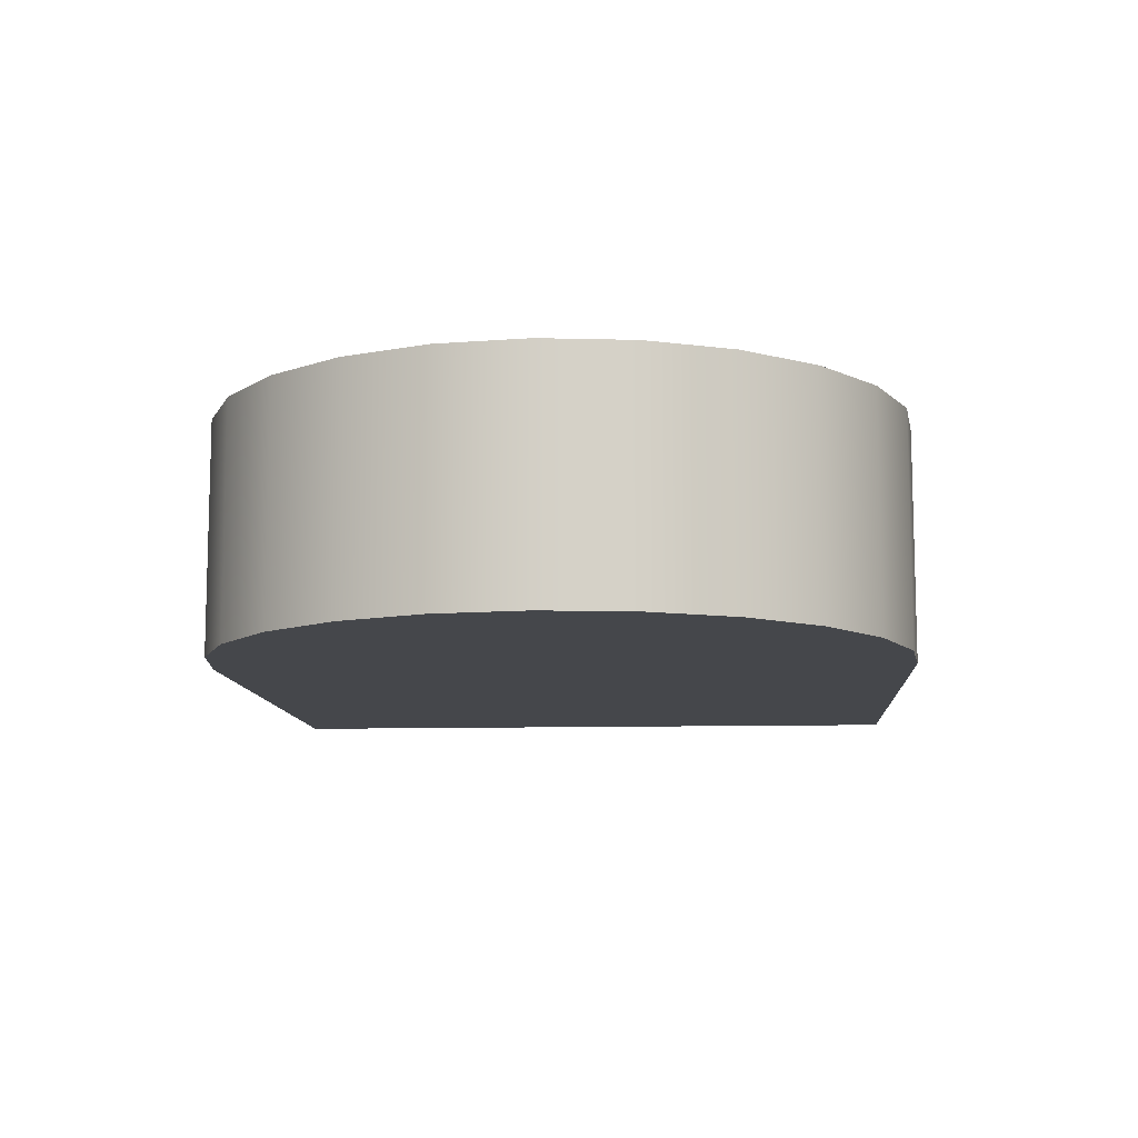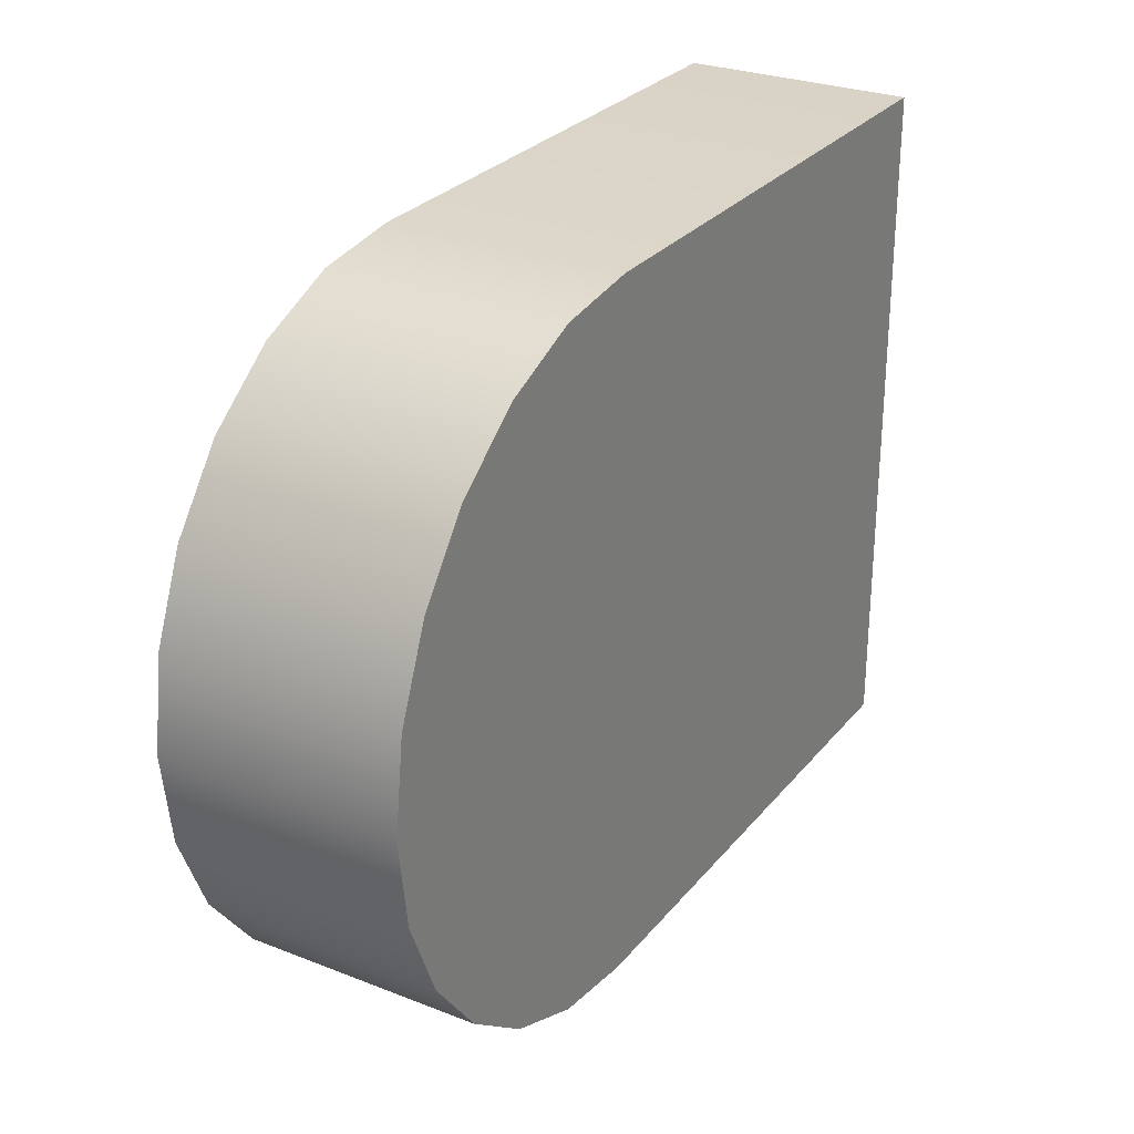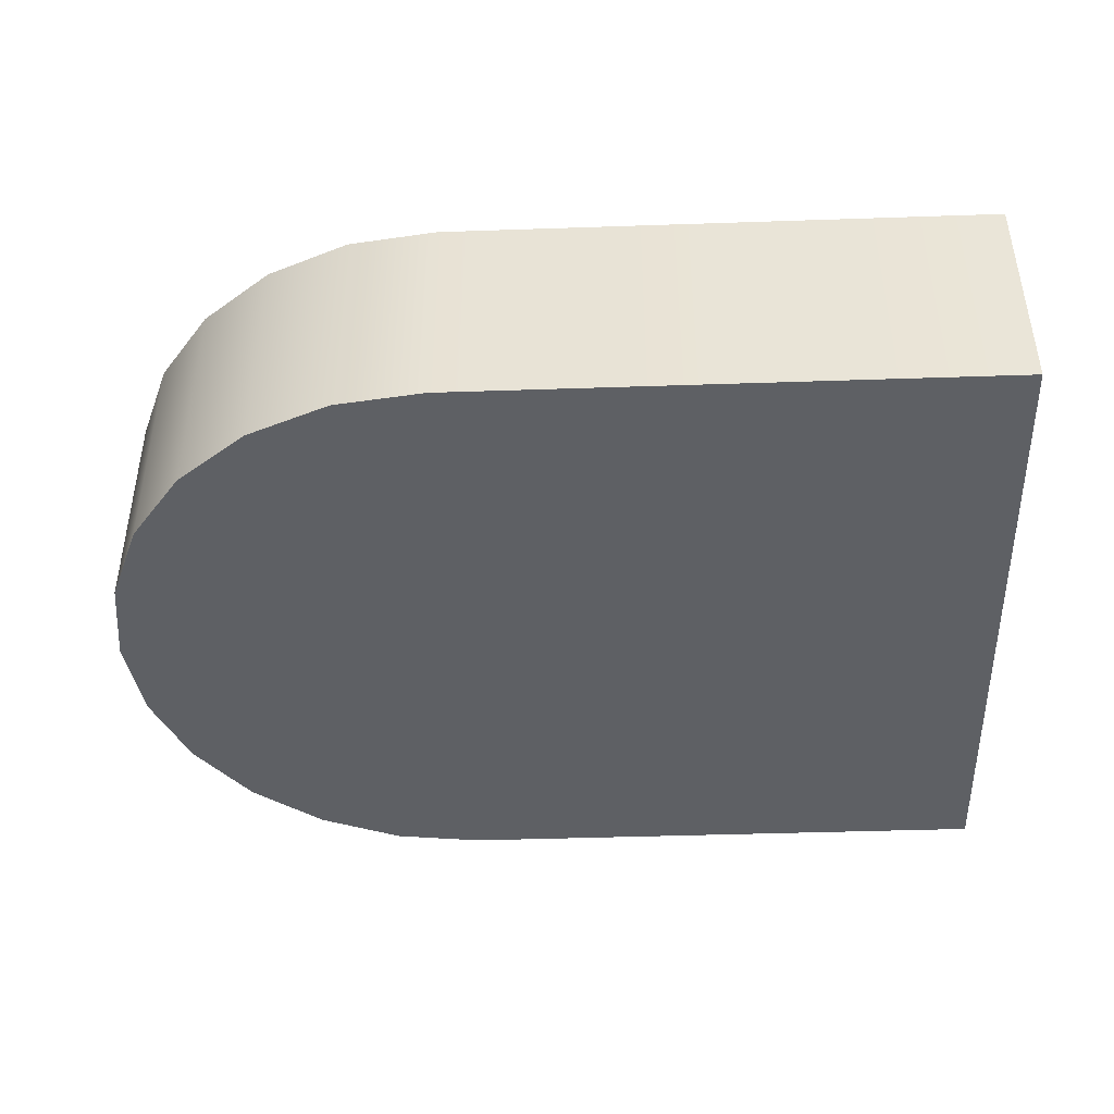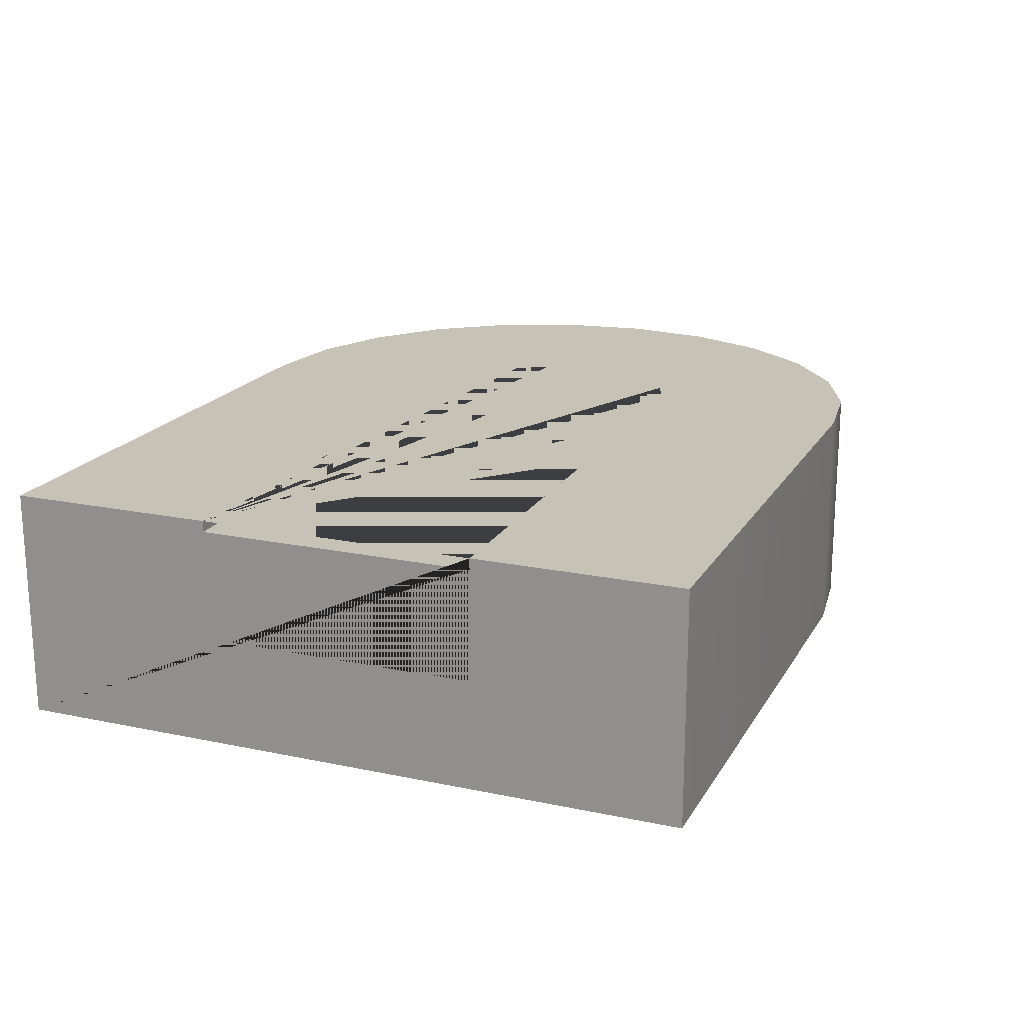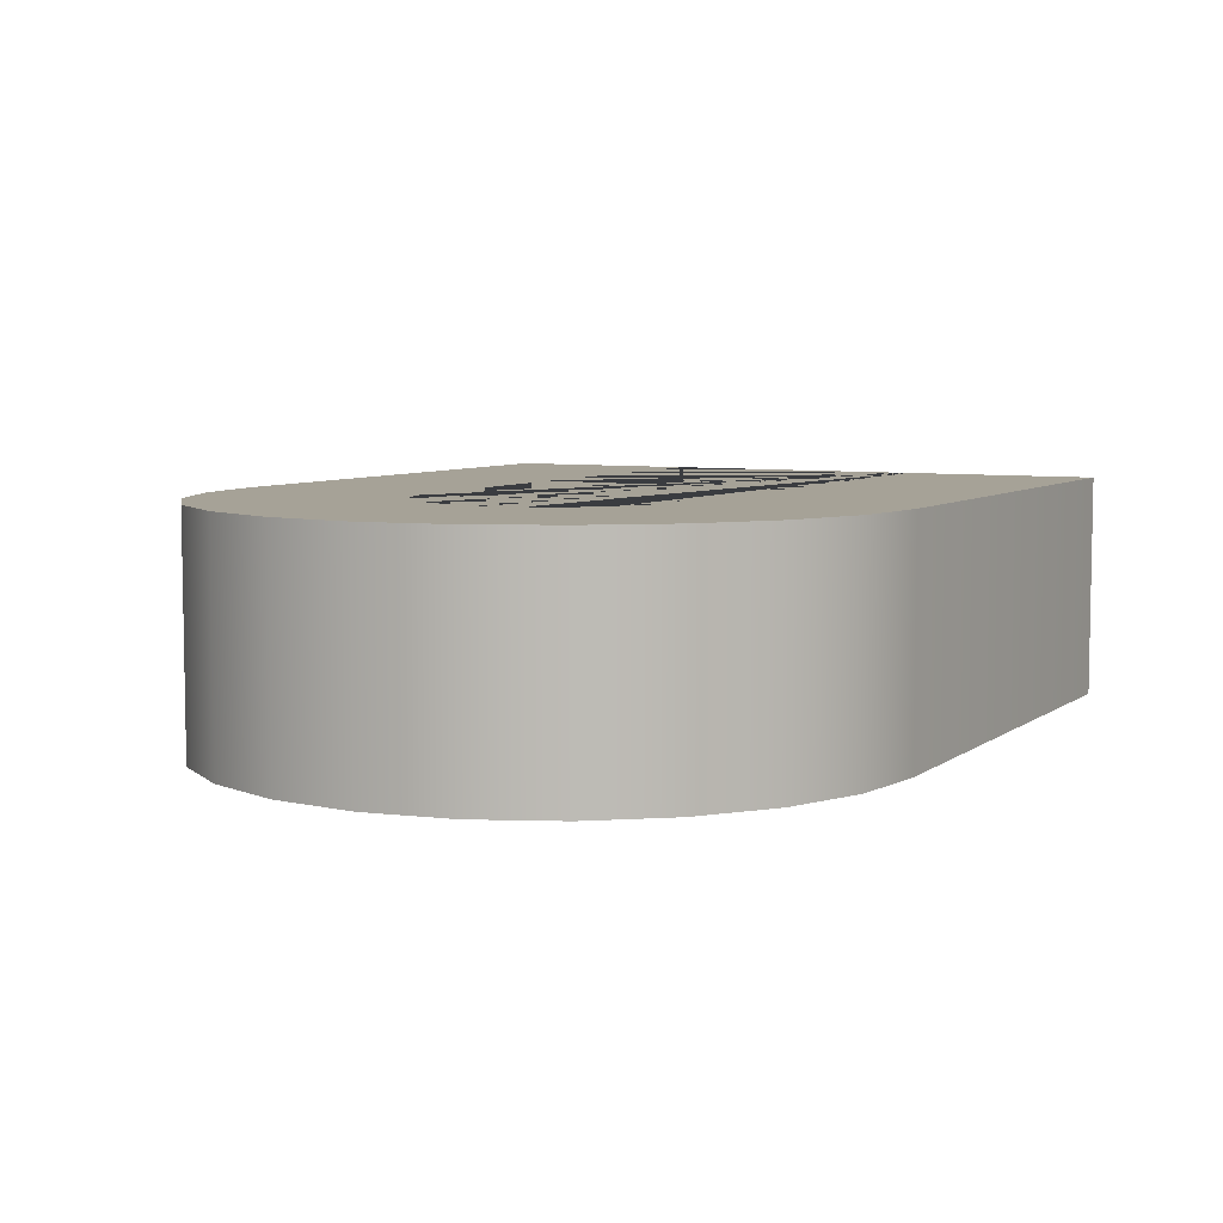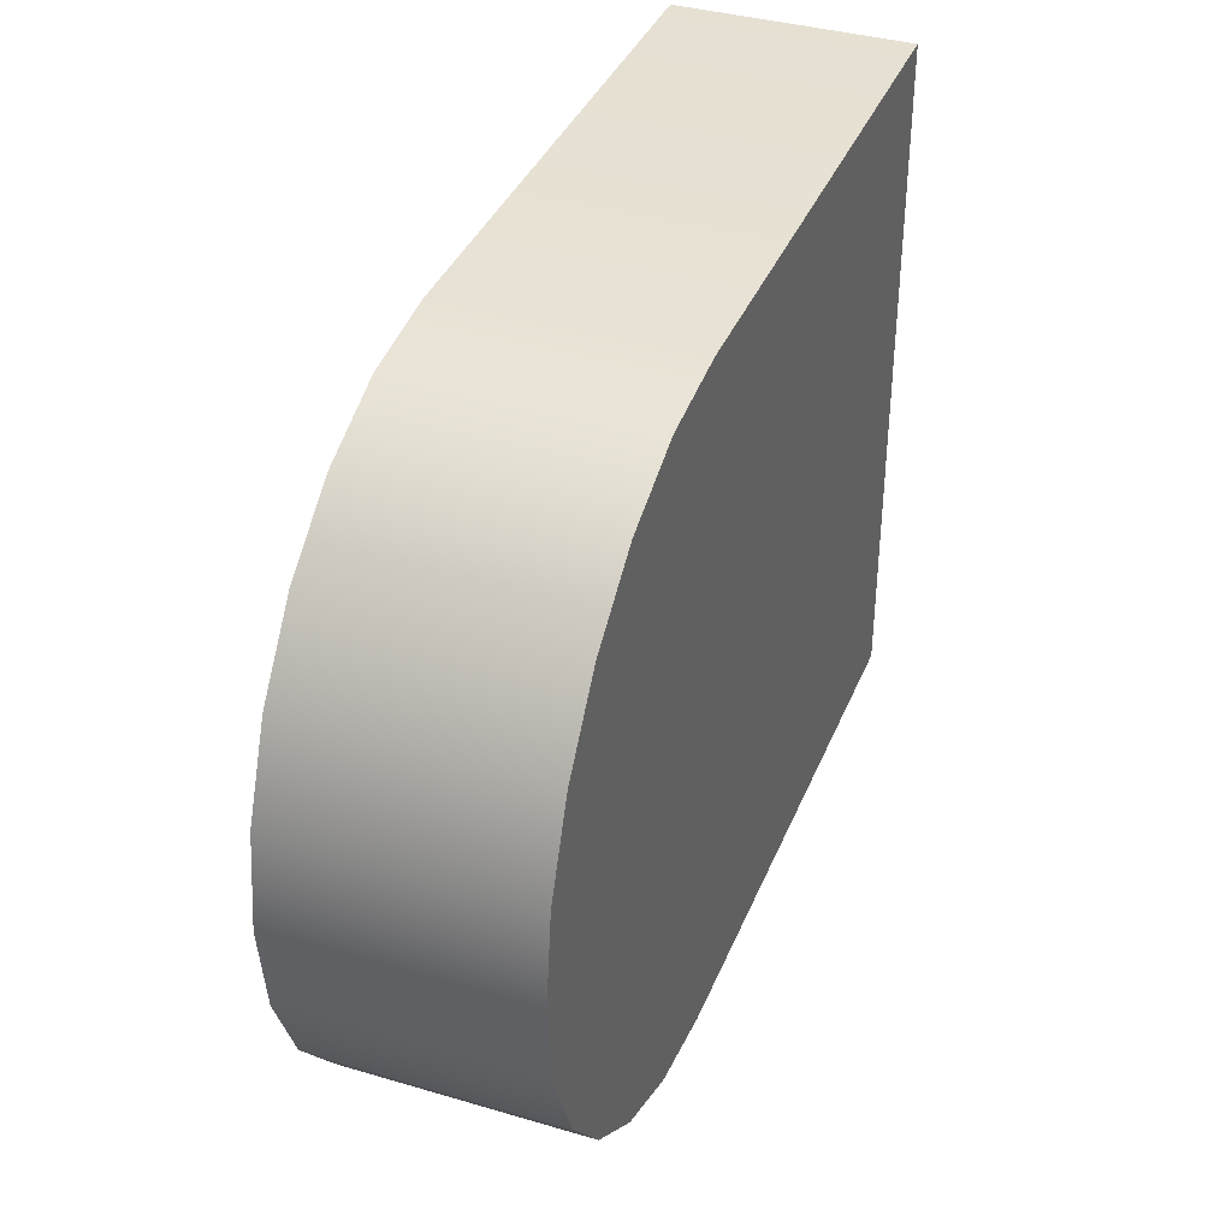
<metadata>
{"format":"obj","ext":"obj","renderer":"f3d","projection":"perspective","resolution":1024,"background":"white","views":[{"elev":-10.3,"azim":-86.2,"up":"+Y"},{"elev":27.9,"azim":-59.3,"up":"+Z"},{"elev":-43.1,"azim":2.3,"up":"+Y"},{"elev":18.9,"azim":111.8,"up":"+Y"},{"elev":6.4,"azim":-62.9,"up":"+Y"},{"elev":37.7,"azim":-69.4,"up":"+Z"}]}
</metadata>
<code>
g Mesh1 Group1 Model
v 0.03194 0.63 -0.6949
v 0 0.63 -0.9375
v 0 3.61e-16 -0.9375
v 0.03194 3.61e-16 -0.6949
f 1 2 3 4
v 2.438 0.63 -0.5625
v 0.9375 0.63 -0.5625
v 0.8404 0.63 -0.5753
v 0.75 0.63 -0.6127
v 0.6723 0.63 -0.6723
v 0.6127 0.63 -0.75
v 0.5753 0.63 -0.8404
v 0.5625 0.63 -0.9375
v 0.5753 0.63 -1.035
v 0.6127 0.63 -1.125
v 0.6723 0.63 -1.203
v 0.75 0.63 -1.262
v 0.8404 0.63 -1.3
v 0.9375 0.63 -1.312
v 2.438 0.63 -1.312
v 2.438 0.63 -1.875
v 0.9375 0.63 -1.875
v 0.6949 0.63 -1.843
v 0.4688 0.63 -1.749
v 0.2746 0.63 -1.6
v 0.1256 0.63 -1.406
v 0.03194 0.63 -1.18
v 0.1256 0.63 -0.4688
v 0.2746 0.63 -0.2746
v 0.4688 0.63 -0.1256
v 0.6949 0.63 -0.03194
v 0.9375 0.63 -1.848e-13
v 2.438 0.63 -0
f 5 6 7 8 9 10 11 12 13 14 15 16 17 18 19 20 21 22 23 24 25 26 2 1 27 28 29 30 31 32
v 2.438 0.6 -0.5625
v 0.9375 0.6 -0.5625
f 6 5 33 34
v 2.438 0 -0
v 2.438 0 -1.875
v 2.438 0.6 -1.312
v 2.438 0.3 -1.312
v 2.438 0.3 -0.5625
f 35 36 20 19 37 38 39 33 5 32
v 0.9375 3.61e-16 -1.848e-13
v 0.6949 3.61e-16 -0.03194
v 0.4688 3.61e-16 -0.1256
v 0.2746 3.61e-16 -0.2746
v 0.1256 3.61e-16 -0.4688
v 0.03194 3.61e-16 -1.18
v 0.1256 3.61e-16 -1.406
v 0.2746 3.61e-16 -1.6
v 0.4688 3.61e-16 -1.749
v 0.6949 3.61e-16 -1.843
v 0.9375 3.61e-16 -1.875
f 36 35 40 41 42 43 44 4 3 45 46 47 48 49 50
f 32 31 40 35
f 31 30 41 40
f 30 29 42 41
f 29 28 43 42
f 28 27 44 43
f 27 1 4 44
f 2 26 45 3
f 26 25 46 45
f 25 24 47 46
f 24 23 48 47
f 23 22 49 48
f 22 21 50 49
f 21 20 36 50
v 0.9375 0.6 -1.312
f 19 18 51 37
v 0.8404 0.6 -1.3
f 18 17 52 51
v 0.75 0.6 -1.262
f 17 16 53 52
v 0.6723 0.6 -1.203
f 16 15 54 53
v 0.6127 0.6 -1.125
f 15 14 55 54
v 0.5753 0.6 -1.035
f 14 13 56 55
v 0.5625 0.6 -0.9375
f 13 12 57 56
v 0.5753 0.6 -0.8404
f 12 11 58 57
v 0.6127 0.6 -0.75
f 11 10 59 58
v 0.6723 0.6 -0.6723
f 10 9 60 59
v 0.75 0.6 -0.6127
f 9 8 61 60
v 0.8404 0.6 -0.5753
f 8 7 62 61
f 7 6 34 62
f 62 34 33 37 51 52 53 54 55 56 57 58 59 60 61
f 37 33 39 38

</code>
